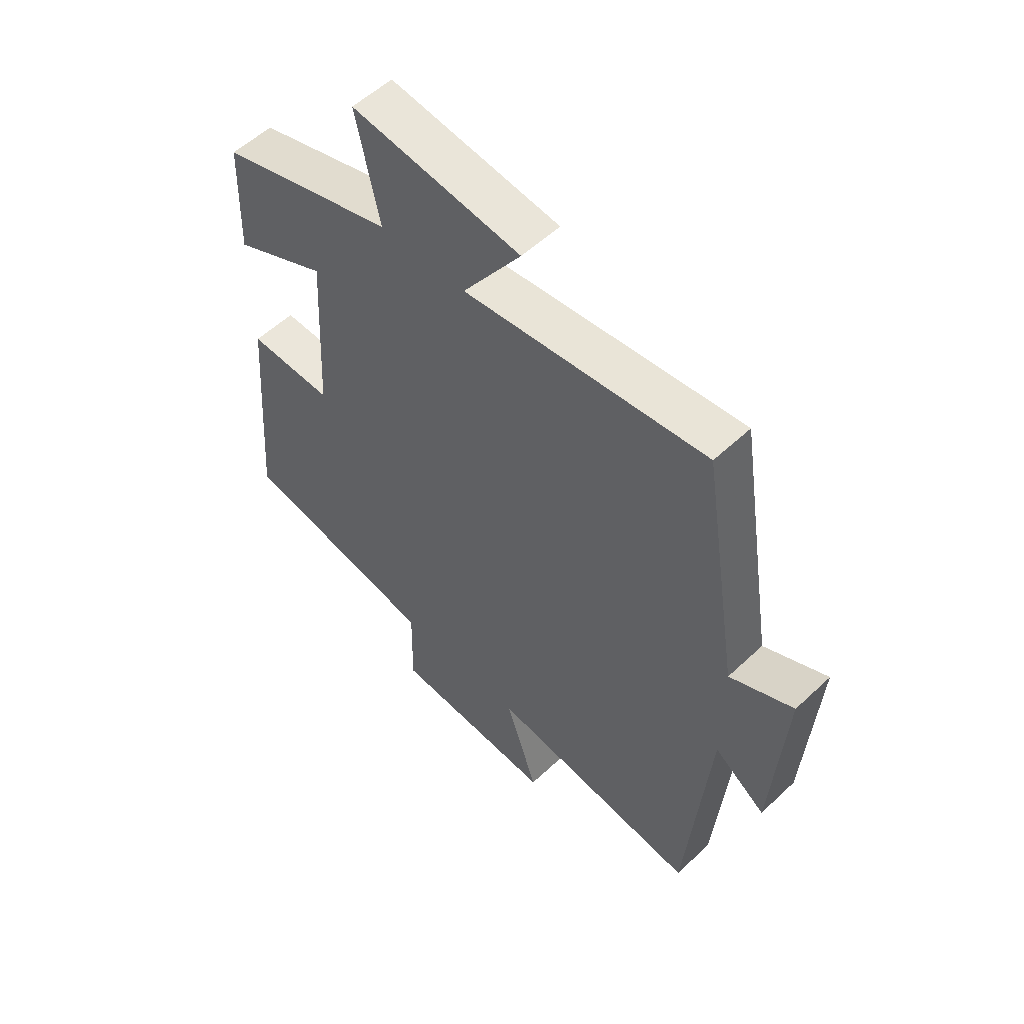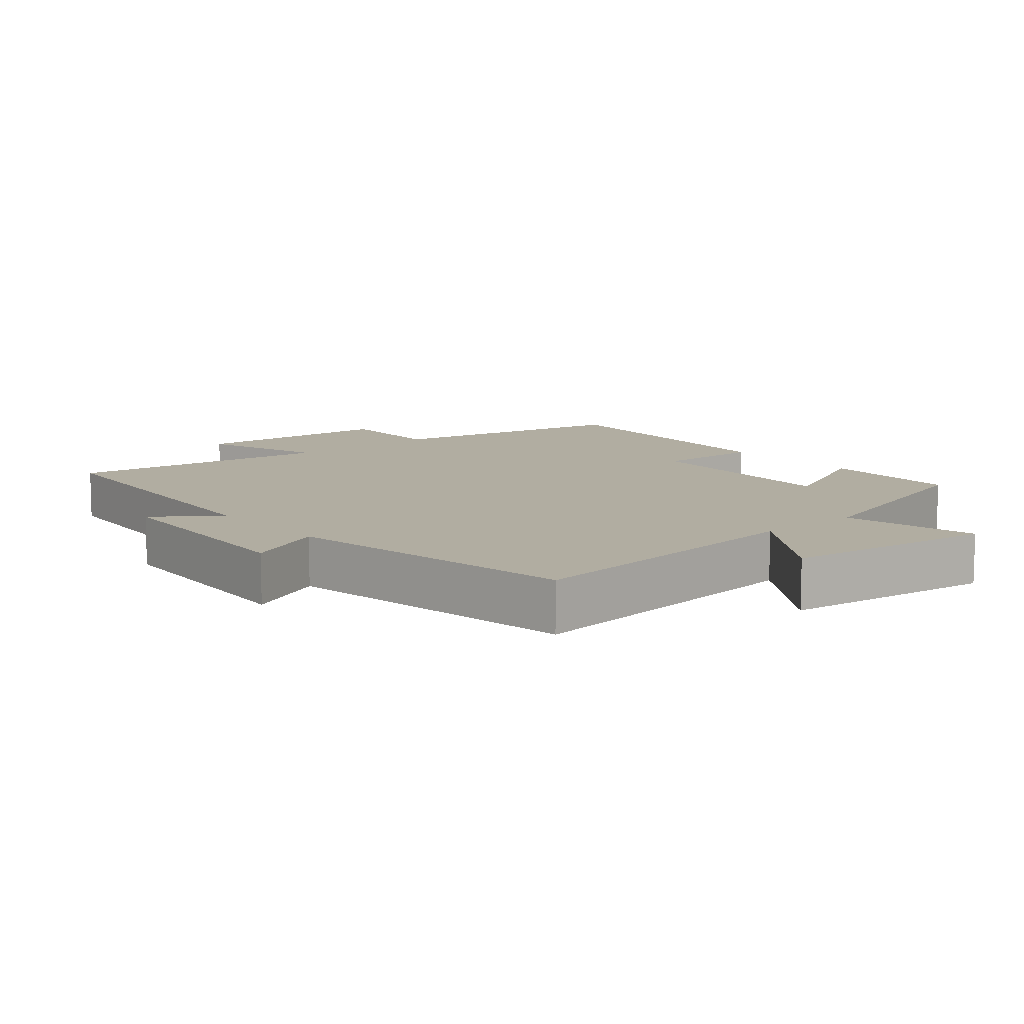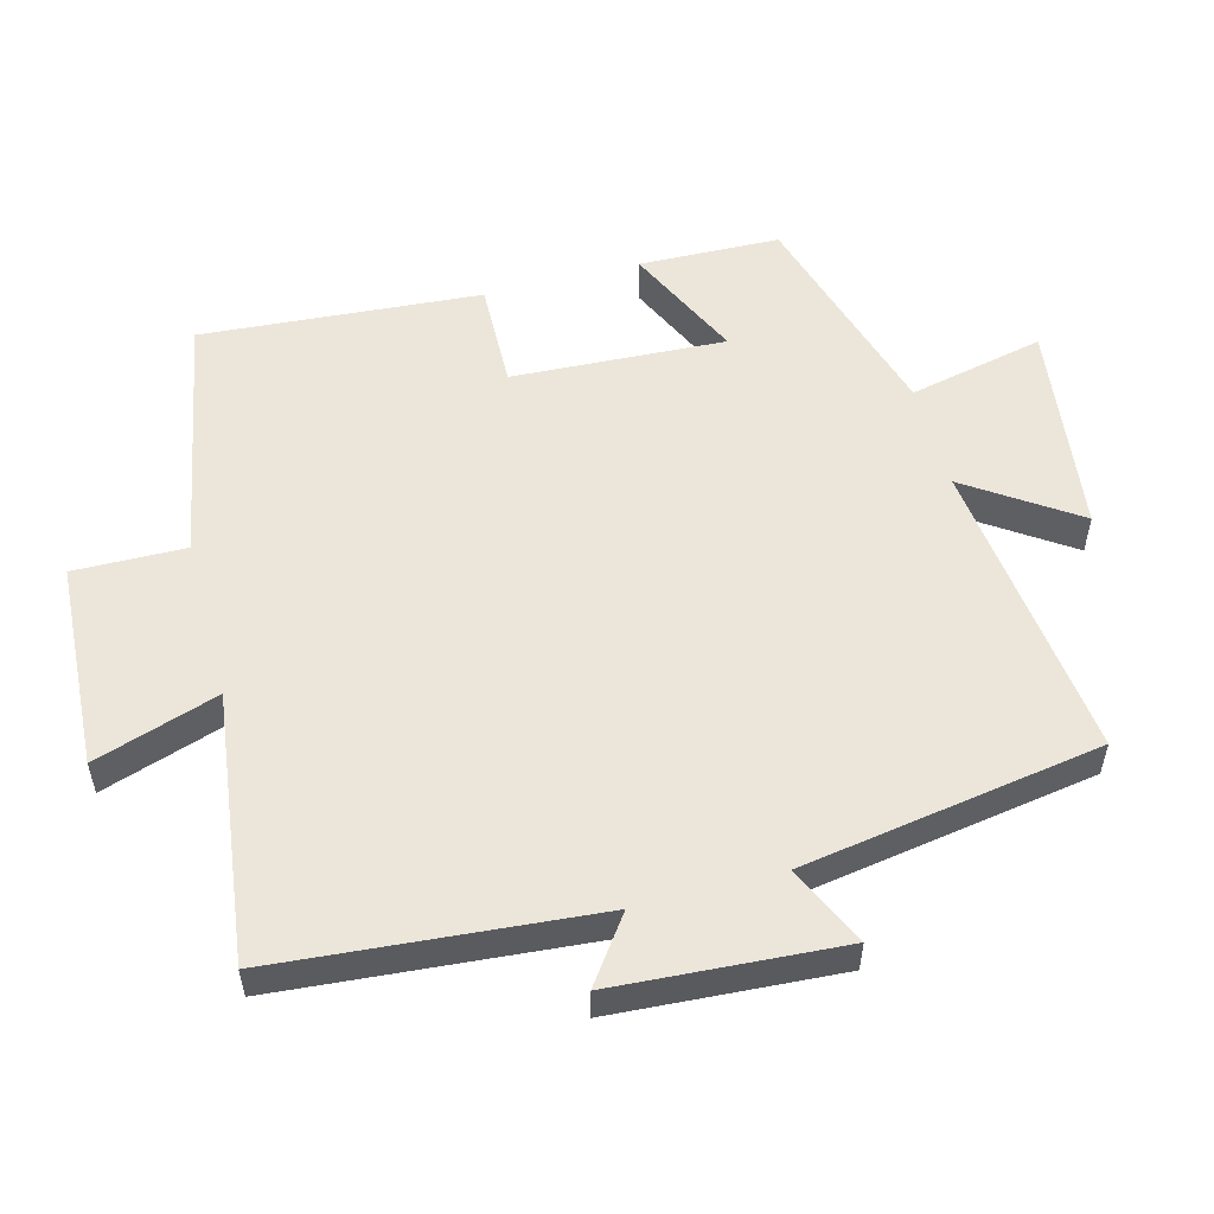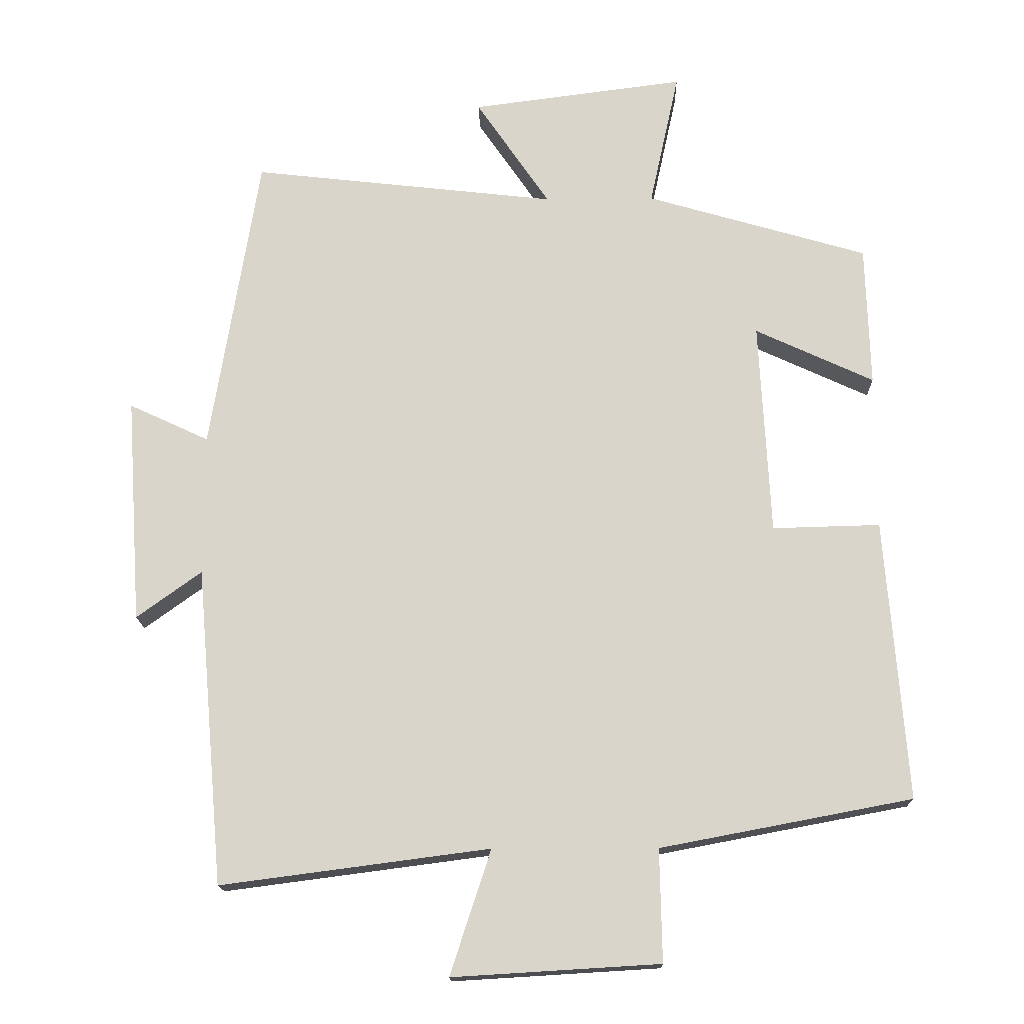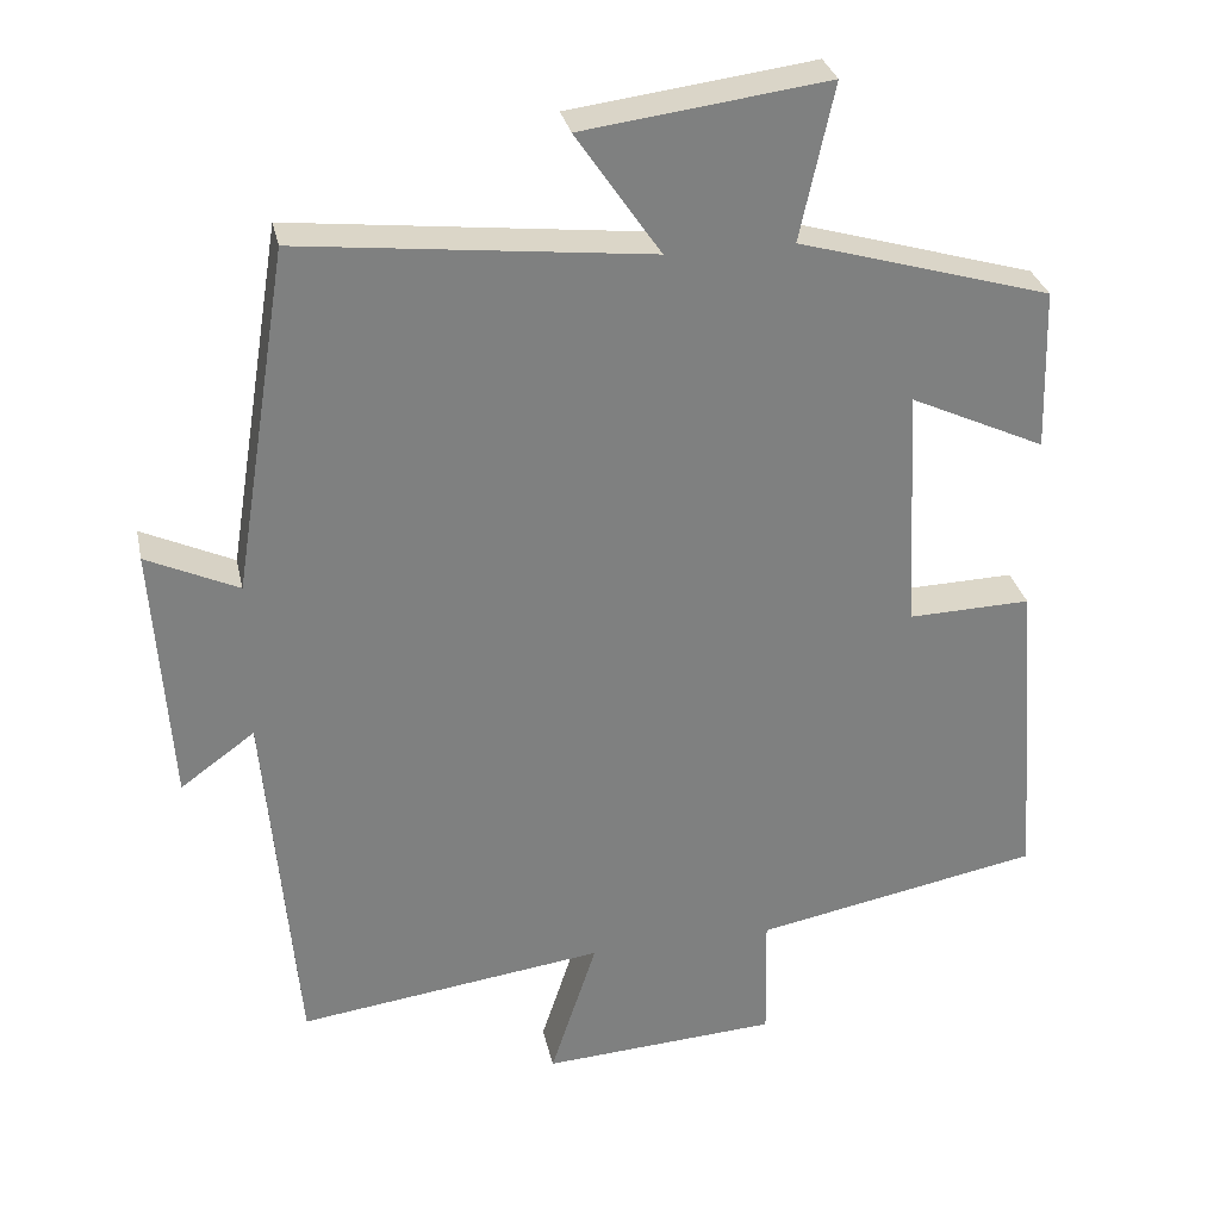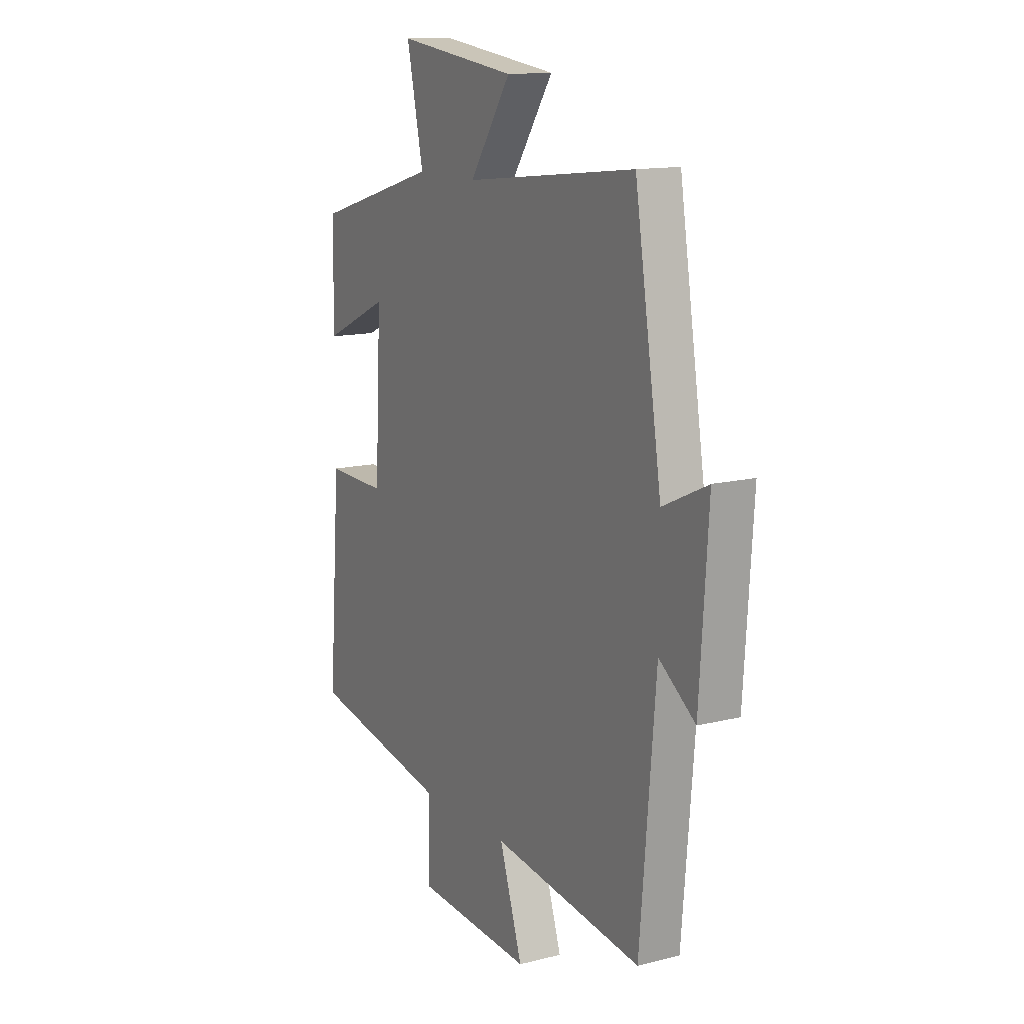
<metadata>
{"format":"obj","ext":"obj","renderer":"f3d","projection":"perspective","resolution":1024,"background":"white","views":[{"elev":55.1,"azim":-134.7,"up":"+Z"},{"elev":10.4,"azim":-40.3,"up":"+Y"},{"elev":54.4,"azim":-105.0,"up":"+Y"},{"elev":-16.1,"azim":1.3,"up":"+Z"},{"elev":30.4,"azim":-12.1,"up":"+Z"},{"elev":13.5,"azim":-119.5,"up":"+Z"}]}
</metadata>
<code>
v 0.494 0.07 0.406
v 0.5 0.07 0.201
v 0.328 0.07 0.281
v 0.344 0.07 -0.029
v 0.5 0.07 -0.025
v 0.531 0.07 -0.431
v 0.167 0.07 -0.5
v 0.17 0.07 -0.662
v -0.13 0.07 -0.68
v -0.071 0.07 -0.5
v -0.46 0.07 -0.551
v -0.5 0.07 -0.091
v -0.594 0.07 -0.159
v -0.616 0.07 0.169
v -0.5 0.07 0.115
v -0.43 0.07 0.55
v 0.013 0.07 0.5
v -0.094 0.07 0.657
v 0.216 0.07 0.697
v 0.173 0.07 0.5
v 0.494 0 0.406
v 0.5 0 0.201
v 0.328 0 0.281
v 0.344 0 -0.029
v 0.5 0 -0.025
v 0.531 0 -0.431
v 0.167 0 -0.5
v 0.17 0 -0.662
v -0.13 0 -0.68
v -0.071 0 -0.5
v -0.46 0 -0.551
v -0.5 0 -0.091
v -0.594 0 -0.159
v -0.616 0 0.169
v -0.5 0 0.115
v -0.43 0 0.55
v 0.013 0 0.5
v -0.094 0 0.657
v 0.216 0 0.697
v 0.173 0 0.5
f 17 18 19 20
f 1 2 3
f 20 1 3
f 17 20 3
f 17 3 4
f 16 17 4
f 15 16 4
f 12 13 14 15
f 12 15 4
f 11 12 4
f 10 11 4
f 7 8 9 10
f 6 7 10
f 5 6 10
f 4 5 10
f 40 39 38 37
f 23 22 21
f 23 21 40
f 23 40 37
f 24 23 37
f 24 37 36
f 24 36 35
f 35 34 33 32
f 24 35 32
f 24 32 31
f 24 31 30
f 30 29 28 27
f 30 27 26
f 30 26 25
f 30 25 24
f 1 21 22 2
f 2 22 23 3
f 3 23 24 4
f 4 24 25 5
f 5 25 26 6
f 6 26 27 7
f 7 27 28 8
f 8 28 29 9
f 9 29 30 10
f 10 30 31 11
f 11 31 32 12
f 12 32 33 13
f 13 33 34 14
f 14 34 35 15
f 15 35 36 16
f 16 36 37 17
f 17 37 38 18
f 18 38 39 19
f 19 39 40 20
f 20 40 21 1

</code>
